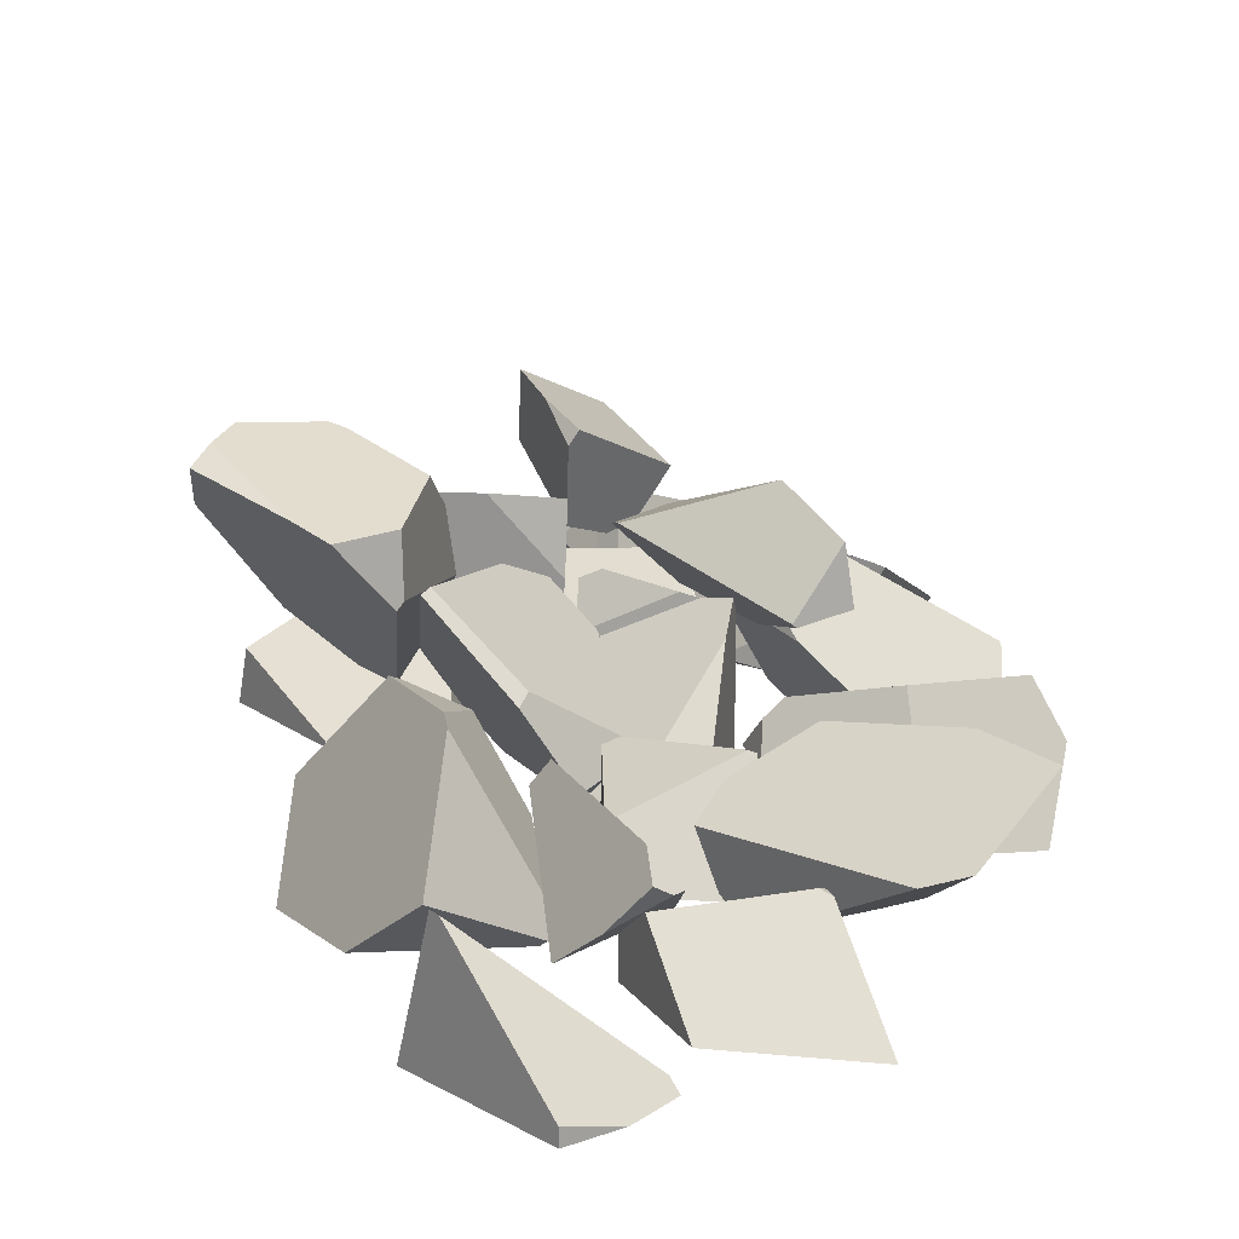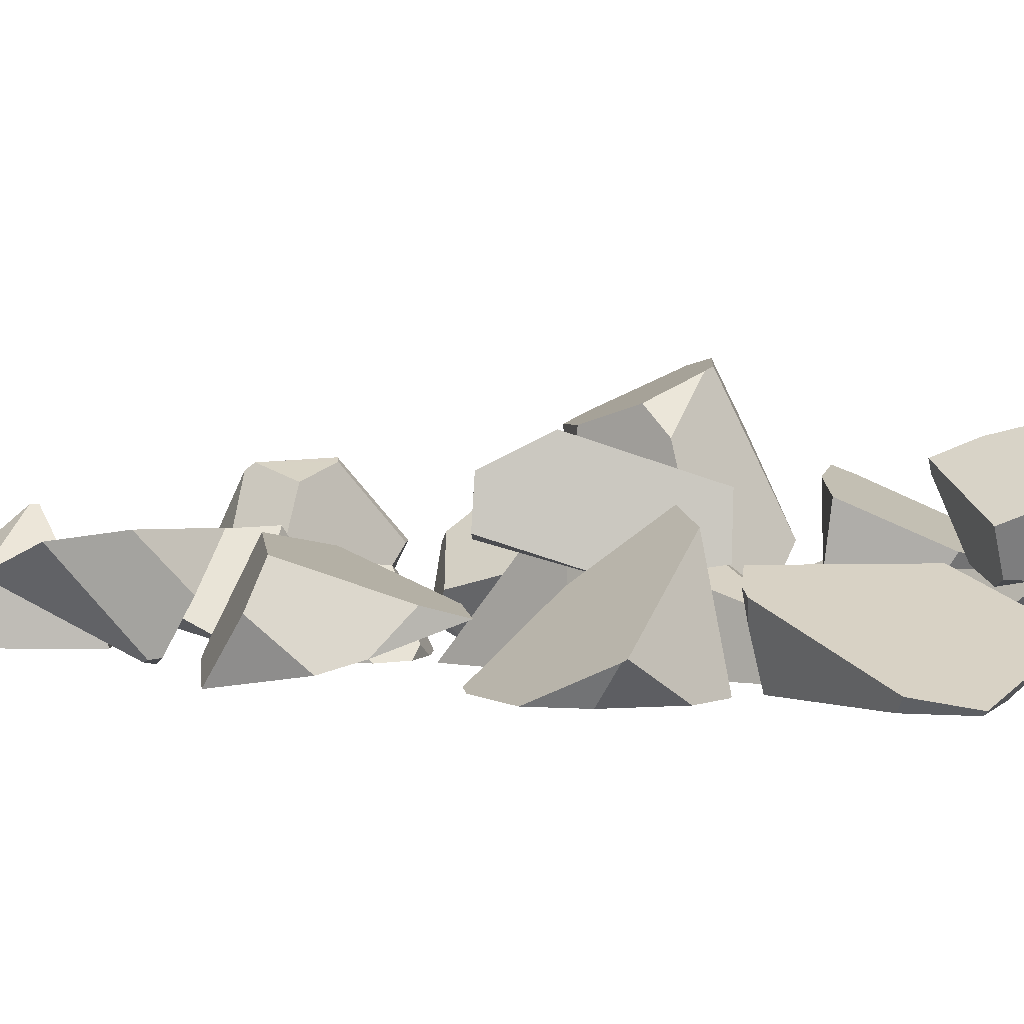
<metadata>
{"format":"obj","ext":"obj","renderer":"f3d","projection":"perspective","resolution":1024,"background":"white","views":[{"elev":15.9,"azim":-179.8,"up":"+Y"},{"elev":4.4,"azim":-65.1,"up":"+Y"}]}
</metadata>
<code>
o Cube.002_cell.019_Cube.002_cell.018
v 5.679 2.31 17.87
v 2.209 1.69 13.74
v 2.24 3.655 16.2
v 3.29 3.463 12.34
v 3.834 3.014 17.33
v 5.467 0.06003 15.65
v 5.495 1.808 17.85
v 6.724 2.12 14.03
v 2.24 3.655 16.2
v 2.209 1.69 13.74
v 3.29 3.463 12.34
v 5.495 1.808 17.85
v 3.834 3.014 17.33
v 5.467 0.06003 15.65
v 6.724 2.12 14.03
f 1 15 11 3 13
f 13 7 1
f 7 6 15 1
f 11 2 3
f 5 9 10 14 12
f 10 4 8 14
o Cube.002_cell.018_Cube.002_cell.017
v 1.389 0.06 -17.34
v -2.313 0.06001 -15.82
v -3.378 3.108 -19.05
v -2.313 0.7907 -15.82
v -5.089 0.06002 -22.6
v -3.727 2.967 -19.28
v -3.572 3.028 -18.9
v -0.352 0.06001 -21.59
v 1.389 1.304 -17.34
v 0.7569 2.427 -18.88
v -2.313 0.7907 -15.82
v -3.572 3.028 -18.9
v -3.727 2.967 -19.28
v -5.089 0.06002 -22.6
v -0.352 0.06001 -21.59
v 1.389 1.304 -17.34
v 0.7569 2.427 -18.88
f 17 29 30 16
f 31 26 17 16
f 30 25 31 16
f 26 22 21 29 17
f 23 20 28 18 32
f 18 28 27
f 27 19 24 32 18
o Cube.002_cell.017_Cube.002_cell.016
v -7.131 0.05995 0.09325
v -7.528 0.1158 7.787
v -9.458 0.1161 5.433
v -9.985 1.724 6.735
v -10 1.676 6.657
v -10.02 1.616 6.556
v -1.769 5.642 4.898
v -4.006 5.15 6.604
v -3.721 3.083 1.918
v -7.048 0.2313 0.006927
v -7.101 0.1857 -0.0235
v -7.614 0.06609 0.3538
v -9.836 0.1035 3.152
v -9.097 0.09093 2.222
v -5.324 0.1317 8.196
v -5.378 0.1008 8.198
v -2.995 0.6439 6.419
v -3.572 0.1489 6.087
v -3.662 0.07158 6.035
v -1.433 3.81 4.878
v -1.439 3.808 4.869
v -4.006 5.15 6.604
v -9.985 1.724 6.735
v -10 1.676 6.657
v -10.02 1.616 6.556
v -3.662 0.07158 6.035
v -3.572 0.1489 6.087
v -1.769 5.642 4.898
v -3.721 3.083 1.918
v -7.048 0.2313 0.006927
v -7.101 0.1857 -0.0235
v -7.614 0.06609 0.3538
v -9.836 0.1035 3.152
v -9.097 0.09093 2.222
v -5.378 0.1008 8.198
v -5.324 0.1317 8.196
v -2.995 0.6439 6.419
v -1.433 3.81 4.878
v -1.439 3.808 4.869
f 39 70 71 41
f 51 50 49 47 48
f 41 42 43 44 46 45 38 37 36 40 39
f 33 64 63
f 33 66 64
f 35 34 55 56
f 35 57 65
f 69 59 53 52
f 59 58 62 61 53
f 67 34 35 65 66 33 58
f 68 54 55 34 67
f 58 33 63 62
f 68 69 52 60 54
f 56 57 35
o Cube.002_cell.016_Cube.002_cell.015
v 8.568 3.816 8.451
v 12.55 1.888 5.355
v 6.662 3.314 6.977
v 6.254 0.7633 1.591
v 8.998 0.05999 9.539
v 12.85 0.05999 5.803
v 5.675 0.05998 6.801
v 9.643 0.05999 0.9018
v 7.504 0.05998 0.4156
v 5.7 0.05998 6.453
v 6.024 0.05998 1.808
v 8.998 0.05999 9.539
v 12.85 0.05999 5.803
v 5.675 0.05998 6.801
v 9.643 0.05999 0.9018
v 7.504 0.05998 0.4156
v 5.7 0.05998 6.453
v 6.024 0.05998 1.808
f 76 78 81 82 80 79 77
f 72 83 84 73
f 83 72 74 85
f 88 85 74 75
f 89 88 75
f 84 86 73
f 87 89 75
f 75 74 72 73 86 87
o Cube.002_cell.015_Cube.002_cell.014
v 1.191 2.255 -4.71
v 3.331 2.754 2.264
v 3.846 3.986 -5.943
v 6.549 6.307 -3.82
v 4.757 5.751 0.7102
v 5.412 1.428 2.403
v 6.285 3.636 2.277
v 3.422 4.871 2.126
v 3.37 4.794 2.13
v 2.638 3.699 2.184
v 3.435 4.932 2.059
v 3.451 5.009 1.973
v 2.051 3.777 0.6945
v 5.769 0.8003 2.129
v 6.986 2.411 2.375
v 4.861 0.109 1.128
v 7.137 2.636 2.364
v 4.797 0.06002 1.057
v 7.22 2.76 2.358
v 2.549 0.3586 -4.647
v 4.419 3.885 -5.959
v 4.097 3.587 -6.229
v 4.051 3.516 -6.221
v 2.469 1.038 -5.922
v 6.831 6.083 -3.878
v 6.827 6.115 -3.94
v 1.553 1.503 -5.177
v 3.422 4.871 2.126
v 3.37 4.794 2.13
v 2.638 3.699 2.184
v 3.435 4.932 2.059
v 3.451 5.009 1.973
v 2.051 3.777 0.6945
v 5.769 0.8003 2.129
v 6.986 2.411 2.375
v 4.861 0.109 1.128
v 7.137 2.636 2.364
v 4.797 0.06002 1.057
v 7.22 2.76 2.358
v 2.549 0.3586 -4.647
v 6.827 6.115 -3.94
v 4.419 3.885 -5.959
v 4.097 3.587 -6.229
v 4.051 3.516 -6.221
v 2.469 1.038 -5.922
v 6.831 6.083 -3.878
v 1.553 1.503 -5.177
f 119 98 97 100 101 102
f 109 116 113
f 113 112 111 110 115 135 108 106 104 103 105 107 109
f 90 92 132 133
f 90 122 121 94 93 92
f 117 118 91 95 126 128 96
f 95 124 126
f 95 123 124
f 95 125 123
f 95 91 127 125
f 93 94 114 130
f 99 122 90 136 129 127 91
f 92 93 131 132
f 120 117 96 94
f 121 120 94
f 134 136 90 133
f 118 99 91
f 130 131 93
f 96 128 114 94
o Cube.002_cell.014_Cube.002_cell.013
v 6.226 0.06022 -10.8
v 9.249 3.031 -10.22
v 6.922 6.088 -11.79
v 5.083 5.453 -12.39
v 3.052 0.9695 -14.68
v 3.053 0.9725 -14.68
v 3.152 0.2728 -15.09
v 3.622 2.664 -12.38
v 3.38 0.0601 -14.9
v 5.784 0.05985 -11.01
v 5.779 0.1019 -10.99
v 5.814 0.05992 -10.97
v 6.147 1.972 -17.14
v 8.199 0.05997 -15.38
v 9.775 3.068 -10.39
v 5.6 5.776 -14.92
v 5.68 6.017 -14.59
v 5.86 6.081 -14.25
v 7.202 6.229 -11.96
v 5.696 6.063 -14.53
v 10.18 0.05997 -12.18
v 3.052 0.9695 -14.68
v 3.053 0.9725 -14.68
v 3.152 0.2728 -15.09
v 3.622 2.664 -12.38
v 3.38 0.0601 -14.9
v 5.784 0.05985 -11.01
v 5.779 0.1019 -10.99
v 5.814 0.05992 -10.97
v 6.147 1.972 -17.14
v 8.199 0.05997 -15.38
v 5.6 5.776 -14.92
v 5.68 6.017 -14.59
v 5.86 6.081 -14.25
v 7.202 6.229 -11.96
v 5.696 6.063 -14.53
v 10.18 0.05997 -12.18
v 9.775 3.068 -10.39
f 149 152 153 156 154 155 151 157 167
f 167 162 143 149
f 162 163 148 147 144 142 141 143
f 161 164 138 139 140
f 159 161 140 172 169
f 137 165 146 173
f 137 138 164 165
f 138 137 173 174
f 140 139 170 172
f 139 138 174 171
f 160 158 168 166
f 169 168 158 159
f 171 170 139
f 173 146 145 150
o Cube.002_cell.013_Cube.002_cell.012
v -1.98 0.05879 15.88
v -7.319 0.2905 16.68
v -8.056 0.3308 14.33
v -5.092 0.2159 9.144
v -1.491 1.175 16.92
v -6.122 2.461 9.009
v -3.235 1.525 8.449
v -1.715 1.907 17.66
v -0.925 2.374 17.01
v -7.438 0.4572 16.86
v -8.522 0.8849 14.68
v -4.955 4.132 8.425
v -6.668 3.341 9.212
v -6.205 3.614 8.829
v -0.01912 3.956 13.23
v -1.748 0.06531 10.25
v -1.547 0.4158 9.413
v -1.595 0.4175 9.367
v -3.283 0.1377 8.703
v -2.918 0.2886 8.586
v -3.159 0.1892 8.663
v -1.715 1.907 17.66
v -0.925 2.374 17.01
v -7.438 0.4572 16.86
v -8.522 0.8849 14.68
v -6.668 3.341 9.212
v -6.205 3.614 8.829
v -4.955 4.132 8.425
v -0.01912 3.956 13.23
v -1.748 0.06531 10.25
v -1.547 0.4158 9.413
v -1.595 0.4175 9.367
v -3.283 0.1377 8.703
v -2.918 0.2886 8.586
v -3.159 0.1892 8.663
f 192 191 190 193 195 194
f 186 188 187 185 184 182 183 189
f 209 207 178 180 201 202 181
f 196 198 176 175 179
f 180 200 201
f 199 200 180 178 177
f 178 207 204 175 176 177
f 176 198 199 177
f 206 208 181
f 197 179 175 204 205 203
f 208 209 181
f 205 206 181 202 203
f 197 196 179
o Cube.002_cell.012_Cube.002_cell.011
v -3.021 4.018 -6.546
v -6.188 4.67 -7.607
v -9.701 4.311 -5.432
v -7.885 2.754 -1.154
v -6.636 0.8504 -9.485
v -10.67 2.555 -5.779
v -6.39 2.237 -0.003179
v -4.607 2.47 -1.264
v -4.545 2.478 -1.307
v -1.915 2.405 -5.675
v -2.368 2.05 -7.138
v -9.196 1.173 -2.219
v -10.08 0.06003 -7.602
v -10.18 0.7058 -3.562
v -10.07 0.06274 -7.612
v -6.931 0.532 -9.467
v -6.535 0.6171 -9.546
v -6.509 0.6259 -9.531
v -1.976 2.527 -5.78
v -2.42 3.421 -6.554
v -9.196 1.173 -2.219
v -6.39 2.237 -0.003179
v -4.607 2.47 -1.264
v -4.545 2.478 -1.307
v -1.915 2.405 -5.675
v -10.08 0.06003 -7.602
v -10.18 0.7058 -3.562
v -10.07 0.06274 -7.612
v -6.931 0.532 -9.467
v -6.535 0.6171 -9.546
v -6.509 0.6259 -9.531
v -2.368 2.05 -7.138
v -1.976 2.527 -5.78
v -2.42 3.421 -6.554
f 220 229 228 219
f 219 218 217 216 221 223 222 224 225 226 227 220
f 213 230 231
f 243 241 240 211 210
f 215 235 236
f 231 232 233 210 211 212 213
f 242 243 210
f 240 239 214 211
f 214 238 237 235 215 212 211
f 233 234 242 210
f 212 215 236 230 213
f 239 238 214
o Cube.002_cell.011_Cube.002_cell.010
v 3.83 0.06 12.55
v -0.1144 0.06001 13.21
v -0.16 2.644 8.47
v -0.2847 3.566 10.75
v -0.1144 2.687 13.21
v -0.1775 2.821 12.84
v -0.5038 3.511 10.9
v -0.868 0.06002 8.738
v -0.8074 2.561 9.098
v -0.868 2.347 8.738
v -0.868 2.371 8.738
v 3.83 2.942 12.55
v 3.614 3.398 11.27
v 2.945 0.06001 7.294
v 2.945 1.87 7.294
v 2.945 1.876 7.294
v -0.1144 2.687 13.21
v -0.1775 2.821 12.84
v -0.5038 3.511 10.9
v -0.8074 2.561 9.098
v -0.868 0.06002 8.738
v -0.868 2.347 8.738
v -0.868 2.371 8.738
v 3.83 2.942 12.55
v 3.614 3.398 11.27
v 2.945 0.06001 7.294
v 2.945 1.87 7.294
v 2.945 1.876 7.294
f 244 269 270 259 268 267
f 244 267 248 245
f 245 251 269 244
f 248 249 250 252 254 253 251 245
f 264 265 258 257
f 246 266 263 247
f 262 261 247
f 263 262 247
f 247 261 260 255 256
f 265 266 246 271 258
f 256 271 246 247
o Cube.002_cell.010_Cube.002_cell.009
v -1.267 3.467 -12.51
v -5.871 2.48 -10.3
v -0.483 3.027 -14.24
v -1.145 3.534 -12.71
v -1.581 3.744 -12.15
v -1.18 3.56 -12.63
v -1.686 3.782 -12.07
v -7.691 4.723 -11.54
v -3.788 4.538 -10.32
v -5.787 2.706 -17.99
v -9.682 4.411 -13.65
v -7.21 2.963 -17.74
v -5.26 0.05483 -12.14
v -6.571 0.3848 -11.57
v -6.296 0.4276 -11.28
v -6.63 0.3757 -11.63
v -6.599 0.3578 -11.68
v -6.448 0.2692 -11.94
v -1.114 1.158 -14.01
v -1.117 1.149 -14.01
v -1.124 1.14 -14.01
v -1.9 0.07644 -14.18
v -0.483 3.027 -14.24
v -1.145 3.534 -12.71
v -1.581 3.744 -12.15
v -1.18 3.56 -12.63
v -1.686 3.782 -12.07
v -3.788 4.538 -10.32
v -7.691 4.723 -11.54
v -9.682 4.411 -13.65
v -7.21 2.963 -17.74
v -6.296 0.4276 -11.28
v -5.26 0.05483 -12.14
v -6.63 0.3757 -11.63
v -6.599 0.3578 -11.68
v -6.448 0.2692 -11.94
v -6.571 0.3848 -11.57
v -1.114 1.158 -14.01
v -1.117 1.149 -14.01
v -1.124 1.14 -14.01
v -5.787 2.706 -17.99
v -1.9 0.07644 -14.18
f 274 290 291 292 313 281
f 284 286 285 305 306 289
f 281 283 282 279 280 278 276 277 275 274
f 272 296 298 311 310
f 273 308 303
f 304 293 311 298 299 273 303
f 273 299 300
f 272 310 309 295 297
f 309 294 295
f 297 296 272
f 300 301 287 308 273
f 304 307 302 312 293
f 288 287 301 302
f 307 288 302
o Cube.002_cell.009_Cube.002_cell.008
v -3.405 4.565 -1.443
v -2.598 3.244 3.202
v -2.851 3.572 1.952
v -3.531 4.451 -1.396
v -5.171 4.785 -0.6555
v -3.612 4.468 -1.359
v -0.009816 6.126 6.179
v 1.657 6.077 3.993
v 1.471 6.318 3.078
v -3.175 8.021 1.436
v -4.884 6.759 -0.6611
v -4.885 6.75 -0.6611
v -0.3237 3.675 6.246
v -2.598 3.244 3.202
v -2.851 3.572 1.952
v -3.531 4.451 -1.396
v -5.171 4.785 -0.6555
v -3.612 4.468 -1.359
v -0.009816 6.126 6.179
v 1.657 6.077 3.993
v 1.471 6.318 3.078
v -3.175 8.021 1.436
v -4.884 6.759 -0.6611
v -4.885 6.75 -0.6611
v -0.3237 3.675 6.246
f 315 326 320 335 336 337 318
f 320 321 322 335
f 318 319 317 316 315
f 314 329 331 325 324
f 328 329 314
f 333 332 338
f 331 330 325
f 333 338 327 328 314 334
f 324 323 334 314
o Cube.002_cell.008_Cube.002_cell.007
v -0.292 4.545 2.058
v -0.861 2.645 7.771
v 1.938 4.968 3.032
v -1.611 2.371 7.879
v -1.611 0.05996 7.879
v -1.303 4.265 1.909
v -1.303 0.06001 1.909
v 2.425 1.876 7.295
v 2.425 0.06001 7.295
v 2.639 4.659 3.142
v 2.672 3.171 2.493
v 2.672 0.06004 2.493
v -1.611 2.371 7.879
v -1.303 4.265 1.909
v -1.611 0.05996 7.879
v -1.303 0.06001 1.909
v 2.425 0.06001 7.295
v 2.425 1.876 7.295
v 2.639 4.659 3.142
v 2.672 3.171 2.493
v 2.672 0.06004 2.493
f 347 343 345 350
f 350 349 348 346 347
f 343 342 344 345
f 352 351 340 341 339
f 357 358 339 341
f 359 354 352 339 358
f 353 355 356 340 351
f 356 357 341 340
o Cube.002_cell.007_Cube.002_cell.006
v 2.708 7.051 11.79
v 1.724 3.348 15.56
v 3.146 3.631 13.07
v 0.9622 3.416 14.82
v -0.1638 5.175 14.84
v 1.896 3.092 14.27
v 3.05 6.516 11.78
v 4.518 8.17 14.89
v 3.799 7.731 13.24
v 4.626 8.236 15.14
v 4.711 5.675 16.28
v 2.987 4.933 17.93
v 1.979 6.508 17.95
v 3.172 6.714 12.02
v -0.1638 5.175 14.84
v 0.9622 3.416 14.82
v 1.896 3.092 14.27
v 3.146 3.631 13.07
v 3.05 6.516 11.78
v 3.799 7.731 13.24
v 4.518 8.17 14.89
v 4.626 8.236 15.14
v 4.711 5.675 16.28
v 2.987 4.933 17.93
v 1.979 6.508 17.95
v 3.172 6.714 12.02
f 379 385 366 360
f 374 372 369 380 379 360
f 372 371 370 369
f 366 362 365 363 374 360
f 383 384 364 375 361
f 367 381 382 377 378 373
f 382 383 361 376 377
f 373 368 367
f 375 376 361
o Cube.002_cell.006_Cube.002_cell.005
v -0.9133 4.545 1.448
v 1.072 0.513 -4.319
v -1.892 0.05999 1.175
v -1.892 4.266 1.176
v -1.812 4.744 0.7302
v -0.9819 0.06003 -3.907
v -1.567 3.928 -0.6364
v -1.573 3.947 -0.6045
v 1.979 3.167 2.252
v 1.979 0.06001 2.252
v 0.3693 0.06003 -4.414
v 2.908 0.06004 -2.946
v 1.901 0.06004 -4.21
v 1.947 0.06004 -4.152
v -1.892 4.266 1.176
v -1.892 0.05999 1.175
v 2.908 0.06004 -2.946
v 1.979 3.167 2.252
v -1.812 4.744 0.7302
v -0.9819 0.06003 -3.907
v -1.567 3.928 -0.6364
v -1.573 3.947 -0.6045
v 1.979 0.06001 2.252
v 0.3693 0.06003 -4.414
v 1.901 0.06004 -4.21
v 1.947 0.06004 -4.152
f 408 388 405 396 410 411 402
f 402 394 408
f 388 389 390 393 406 405
f 387 398 409
f 403 397 399 407 404 386
f 404 400 386
f 403 386 400 401 395
f 399 398 387 392 407
f 387 409 391 392
o Cube.002_cell.005_Cube.002_cell.004
v 2.662 0.05987 -27.44
v -0.04998 0.0599 -24.43
v 0.2163 0.4172 -24.1
v 3.346 0.8315 -20.22
v 3.356 0.7792 -20.21
v 3.501 0.06013 -20.03
v 1.125 0.05987 -26.2
v 6.485 0.06012 -22.7
v 6.326 0.06012 -22.56
v 2.662 0.584 -27.44
v 5.399 4.252 -24.05
v 5.438 4.257 -24
v 5.63 4.282 -23.76
v -0.04998 0.0599 -24.43
v 0.2163 0.4172 -24.1
v 3.346 0.8315 -20.22
v 3.356 0.7792 -20.21
v 3.501 0.06013 -20.03
v 1.125 0.05987 -26.2
v 6.485 0.06012 -22.7
v 6.326 0.06012 -22.56
v 2.662 0.584 -27.44
v 5.399 4.252 -24.05
v 5.438 4.257 -24
v 5.63 4.282 -23.76
f 419 420 417 413 430 412
f 430 433 412
f 433 422 423 424 419 412
f 417 416 415 414 413
f 428 429 432
f 432 431 436 427 428
f 421 418 425 426 434
f 436 435 427
f 435 434 426 427
o Cube.002_cell.004_Cube.002_cell.003
v 8.657 0.8867 11.7
v 9.4 2.284 11.46
v 7.725 0.0746 11.19
v 5.919 0.06001 11.32
v 3.682 0.5454 10.3
v 3.255 1.392 8.333
v 6.027 1.606 7.686
v 8.986 3.423 13.47
v 6.491 3.404 13.65
v 9.512 3.757 12.66
v 8.704 6.047 7.33
v 8.324 6.389 6.547
v 3.894 3.967 12.46
v 3.025 5.69 8.464
v 5.433 6.166 7.222
v 3.105 3.241 8.125
v 7.725 0.0746 11.19
v 5.919 0.06001 11.32
v 3.682 0.5454 10.3
v 6.027 1.606 7.686
v 3.255 1.392 8.333
v 8.986 3.423 13.47
v 6.491 3.404 13.65
v 9.512 3.757 12.66
v 8.704 6.047 7.33
v 8.324 6.389 6.547
v 5.433 6.166 7.222
v 3.894 3.967 12.46
v 3.025 5.69 8.464
v 3.105 3.241 8.125
f 441 464 450 466 442
f 464 445 444 446 461 462 451 450
f 442 443 439 440 441
f 454 453 437 458 459
f 457 452 463 448 456
f 452 465 463
f 458 437 438 460
f 449 455 454 459
f 447 460 438
f 447 438 437 453 456 448
o Cube.002_cell.003_Cube.002_cell.002
v 9.681 9.651 1.669
v 6.124 5.056 2.063
v 7.283 2.503 3.262
v 7.401 7.596 -2.531
v 7.347 5.565 -2.656
v 6.381 7.27 1.418
v 9.15 9.487 1.557
v 6.74 8.434 0.2002
v 9.172 1.763 4.097
v 9.146 1.742 4.095
v 7.97 1.428 3.151
v 7.968 1.443 3.128
v 7.92 1.89 2.442
v 11.3 3.471 4.204
v 13.51 7.295 1.415
v 7.55 5.323 -2.827
v 9.243 7.518 -3.923
v 9.466 7.615 -3.798
v 13.33 8.973 -1.16
v 10.39 8.02 -3.276
v 9.057 7.276 -3.803
v 12.22 9.854 0.6003
v 12.78 9.556 -0.5775
v 9.15 9.487 1.557
v 6.381 7.27 1.418
v 12.22 9.854 0.6003
v 12.78 9.556 -0.5775
v 6.74 8.434 0.2002
v 11.3 3.471 4.204
v 9.172 1.763 4.097
v 9.146 1.742 4.095
v 7.97 1.428 3.151
v 7.968 1.443 3.128
v 7.92 1.89 2.442
v 7.55 5.323 -2.827
v 13.51 7.295 1.415
v 9.243 7.518 -3.923
v 9.466 7.615 -3.798
v 13.33 8.973 -1.16
v 10.39 8.02 -3.276
v 9.057 7.276 -3.803
f 485 489 488 481
f 481 480 475 476 477 478 479 482 487 483 484 486 485
f 474 472 473
f 471 470 503 507
f 493 504 503 470 494 490 467 492
f 491 494 470 471 468
f 495 502 492 467
f 469 497 496 495 467 490 491 468
f 469 498 497
f 469 468 499 498
f 500 499 468 471
f 506 504 493
f 493 505 506
f 501 500 471
f 507 501 471
o Cube.002_cell.002_Cube.002_cell.001
v -2.315 0.06088 19.09
v 2.508 0.4059 16.68
v 2.202 1.548 15.6
v 1.522 2.242 15.16
v 1.522 2.266 15.17
v 1.502 4.153 16
v -2.53 0.2125 19.02
v -3.113 2.107 20.52
v -3.019 1.799 20.28
v 4.307 3.022 18.62
v 4.325 1.319 17.87
v 4.325 1.311 17.87
v 3.864 0.4124 18.02
v 0.3113 0.059 22.02
v -0.0114 1.108 22.85
v 1.522 2.242 15.16
v 1.522 2.266 15.17
v 1.502 4.153 16
v -2.53 0.2125 19.02
v -3.113 2.107 20.52
v -3.019 1.799 20.28
v 4.307 3.022 18.62
v 4.325 1.319 17.87
v 4.325 1.311 17.87
v 3.864 0.4124 18.02
v 0.3113 0.059 22.02
v -0.0114 1.108 22.85
f 515 522 517 513
f 522 521 520 519 518 517
f 513 512 511 514 516 515
f 533 534 527 528 508
f 524 525 529 530
f 523 510 509 508 526
f 531 532 509 510
f 533 508 509 532
f 530 531 510 523 524
f 528 526 508
o Cube.002_cell.001_Cube.002_cell.000
v 0.5649 3.028 -18.75
v -0.2343 2.69 -18.04
v 0.7163 3.691 -17.58
v 0.06319 2.721 -18.51
v 1.773 1.568 -18.08
v 3.692 3.276 -11.83
v 0.7986 0.9088 -11.76
v -0.007354 0.06001 -12.16
v 3.03 0.3799 -16.97
v -0.003714 0.06039 -12.17
v 3.119 4.053 -12.03
v 0.7163 3.691 -17.58
v -0.2343 2.69 -18.04
v 1.773 1.568 -18.08
v 0.06319 2.721 -18.51
v 3.692 3.276 -11.83
v 0.7986 0.9088 -11.76
v -0.007354 0.06001 -12.16
v 3.03 0.3799 -16.97
v -0.003714 0.06039 -12.17
v 3.119 4.053 -12.03
f 535 549 547 546
f 548 549 535
f 546 555 550 543 548 535
f 550 551 542 544 543
f 536 552 541 545 537
f 536 538 554 552
f 553 554 538 539
f 541 540 545
o Cube.002_cell_Cube.002_cell.020
v -1.959 3.45 -9.407
v 1.38 2.985 -6.774
v -0.1071 0.5137 -4.972
v -2.082 0.05999 -5.722
v -2.274 0.06004 -11.71
v -2.203 3.377 -9.48
v -2.204 3.341 -9.504
v 1.928 0.05999 -5.465
v 1.884 2.767 -6.841
v 1.883 2.754 -6.881
v 1.74 0.06004 -11.33
v -0.9094 0.05999 -4.977
v -0.8166 0.05999 -4.918
v 1.776 1.721 -10.21
v 0.7266 0.05999 -5.037
v 1.773 0.05999 -5.409
v -2.203 3.377 -9.48
v -2.082 0.05999 -5.722
v -2.204 3.341 -9.504
v -2.274 0.06004 -11.71
v 1.883 2.754 -6.881
v 1.776 1.721 -10.21
v 1.928 0.05999 -5.465
v 1.884 2.767 -6.841
v -0.9094 0.05999 -4.977
v -0.8166 0.05999 -4.918
v 0.7266 0.05999 -5.037
v 1.74 0.06004 -11.33
v 1.773 0.05999 -5.409
f 563 571 582 568 580 559 560 566
f 566 569 565 564 563
f 559 561 562 560
f 557 579 576 556
f 558 570 584
f 556 576 577
f 577 583 575 574
f 558 584 578 579 557
f 581 570 558
f 574 572 556 577
f 567 581 558 557 556 572 573

</code>
